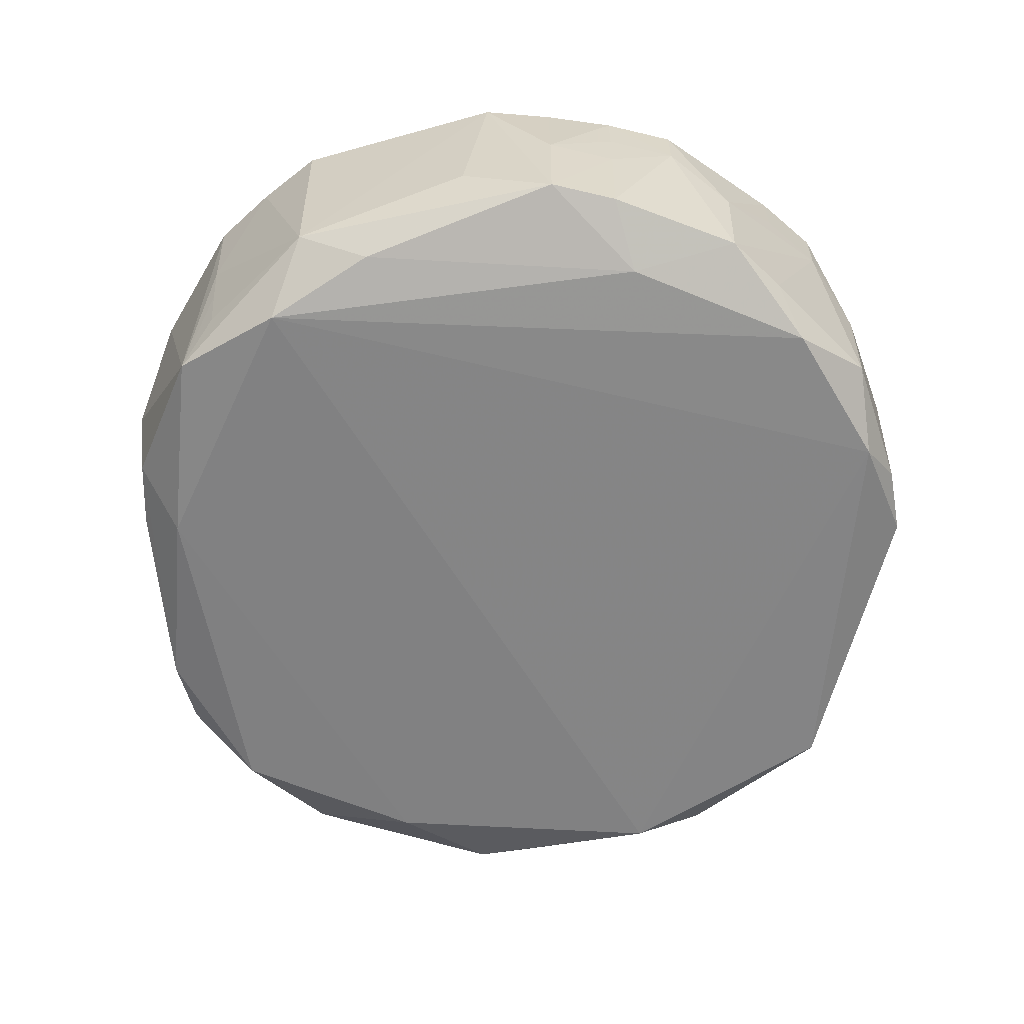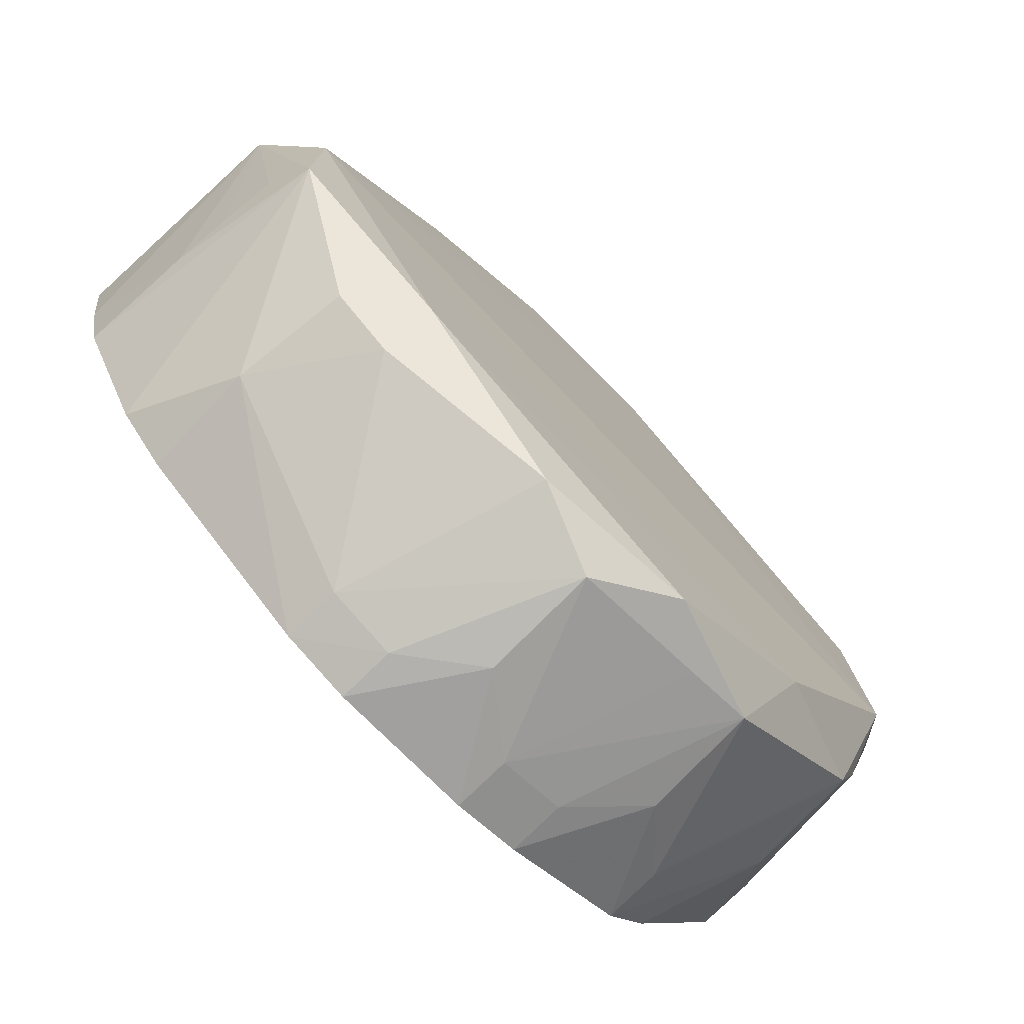
<metadata>
{"format":"obj","ext":"obj","renderer":"f3d","projection":"perspective","resolution":1024,"background":"white","views":[{"elev":-61.5,"azim":120.9,"up":"+Z"},{"elev":-75.5,"azim":134.6,"up":"+Y"}]}
</metadata>
<code>
v 0.06595 -0.082 -0.03194
v -0.06813 -0.082 -0.03007
v 0.1106 -0.01627 -0.03328
v 0.02126 0.1152 -0.02744
v -0.02344 0.1152 -0.02751
v -0.000927 0.1253 -0.01874
v 0.1106 -0.01627 -0.03328
v -0.02344 0.1152 -0.02751
v 0.02126 0.1152 -0.02744
v 0.1165 -0.03744 -0.003147
v 0.1237 0.0007094 -0.01874
v 0.1178 -0.03787 0.01245
v -0.1183 0.03886 0.01245
v -0.1229 -0.01861 0.04364
v -0.1021 0.07422 0.04364
v 0.1106 0.04945 -0.004206
v 0.1237 0.0007094 -0.01874
v 0.09928 0.07352 -0.01874
v 0.1106 0.01659 -0.02724
v 0.1237 0.0007094 -0.01874
v 0.1106 -0.01627 -0.03328
v 0.09928 0.07352 -0.01874
v 0.1237 0.0007094 -0.01874
v 0.1106 0.01659 -0.02724
v -0.06813 -0.082 -0.03007
v 0.06595 -0.082 -0.03194
v -0.02344 -0.1149 -0.03005
v -0.02344 -0.1149 -0.03005
v 0.06595 -0.082 -0.03194
v 0.02126 -0.1149 -0.02723
v -0.02344 -0.1149 -0.03005
v -0.05721 -0.1097 -0.01874
v -0.06813 -0.082 -0.03007
v 0.02126 -0.1149 -0.02723
v 0.06595 -0.082 -0.03194
v 0.08449 -0.08471 -0.01874
v 0.08806 -0.08828 0.01245
v 0.03762 -0.1179 0.04364
v 0.0375 -0.1176 0.02805
v -0.1003 -0.07149 -0.01874
v -0.1128 -0.01627 -0.03011
v -0.06813 -0.082 -0.03007
v -0.1003 -0.07149 -0.01874
v -0.1015 -0.07239 0.01245
v -0.1094 -0.05458 0.01245
v -0.02344 0.1152 -0.02751
v -0.1128 -0.01627 -0.03011
v -0.1128 0.04945 -0.02765
v -0.1128 0.04945 -0.02765
v -0.0567 0.1102 -0.01874
v -0.02344 0.1152 -0.02751
v -0.1178 0.03868 -0.01874
v -0.1183 0.03886 0.01245
v -0.1128 0.04945 -0.02765
v -0.1128 0.04945 -0.02765
v -0.1183 0.03886 0.01245
v -0.1021 0.07422 0.04364
v -0.1261 0.0007094 0.01245
v -0.1178 0.03868 -0.01874
v -0.1213 0.01978 -0.01874
v -0.1178 0.03868 -0.01874
v -0.1128 0.04945 -0.02765
v -0.1213 0.01978 -0.01874
v 0.02126 -0.01627 -0.03201
v -0.02344 0.1152 -0.02751
v 0.1106 -0.01627 -0.03328
v 0.1106 -0.01627 -0.03328
v -0.06813 -0.082 -0.03007
v 0.02126 -0.01627 -0.03201
v -0.06813 -0.082 -0.03007
v -0.1128 -0.01627 -0.03011
v 0.02126 -0.01627 -0.03201
v 0.03762 -0.1179 0.04364
v 0.1005 -0.07296 0.04364
v 0.01876 -0.1236 0.04364
v -0.07476 -0.1009 0.04364
v -0.0579 -0.1111 0.01245
v -0.03949 -0.118 0.04364
v -0.03949 -0.118 0.04364
v 0.1005 -0.07296 0.04364
v -0.07476 -0.1009 0.04364
v -0.02053 -0.1231 0.04364
v 0.1005 -0.07296 0.04364
v -0.03949 -0.118 0.04364
v 0.08684 -0.08706 0.04364
v 0.03762 -0.1179 0.04364
v 0.08806 -0.08828 0.01245
v 0.08806 -0.08828 0.01245
v 0.1005 -0.07296 0.04364
v 0.08684 -0.08706 0.04364
v 0.08684 -0.08706 0.04364
v 0.1005 -0.07296 0.04364
v 0.03762 -0.1179 0.04364
v 0.0871 0.08874 0.04364
v 0.07324 0.1028 0.04364
v 0.1193 -0.03837 0.04364
v -0.1227 -0.01858 0.02805
v -0.1229 -0.01861 0.04364
v -0.1261 0.0007094 0.01245
v 0.1005 -0.07296 0.04364
v -0.08663 0.08641 0.04364
v -0.1171 -0.03703 0.04364
v -0.1021 0.07422 0.04364
v -0.1229 -0.01861 0.04364
v -0.1171 -0.03703 0.04364
v -0.1171 -0.03703 0.04364
v -0.08663 0.08641 0.04364
v -0.1021 0.07422 0.04364
v -0.1094 -0.05458 0.01245
v -0.1015 -0.07239 0.01245
v -0.1171 -0.03703 0.04364
v -0.1223 0.01994 0.01245
v -0.1178 0.03868 -0.01874
v -0.1261 0.0007094 0.01245
v -0.1223 0.01994 0.01245
v -0.1183 0.03886 0.01245
v -0.1178 0.03868 -0.01874
v -0.1261 0.0007094 0.01245
v -0.1229 -0.01861 0.04364
v -0.1223 0.01994 0.01245
v -0.1229 -0.01861 0.04364
v -0.1183 0.03886 0.01245
v -0.1223 0.01994 0.01245
v -0.000927 0.1253 -0.01874
v -0.02344 0.1152 -0.02751
v -0.03871 0.117 -0.01874
v -0.02344 0.1152 -0.02751
v -0.0567 0.1102 -0.01874
v -0.03871 0.117 -0.01874
v 0.1261 0.0007094 0.04364
v 0.1237 0.0007094 -0.01874
v 0.1209 0.02001 0.04364
v 0.1209 0.02001 0.04364
v 0.1193 -0.03837 0.04364
v 0.1261 0.0007094 0.04364
v 0.1108 0.05764 0.04364
v 0.1106 0.04945 -0.004206
v 0.09928 0.07352 -0.01874
v 0.1193 -0.03837 0.04364
v 0.1209 0.02001 0.04364
v 0.1108 0.05764 0.04364
v 0.1237 0.0007094 -0.01874
v 0.1106 0.04945 -0.004206
v 0.1108 0.05764 0.04364
v 0.1108 0.05764 0.04364
v 0.1209 0.02001 0.04364
v 0.1237 0.0007094 -0.01874
v 0.09928 0.07352 -0.01874
v 0.1106 0.01659 -0.02724
v 0.06595 0.08232 -0.02728
v 0.02126 0.1152 -0.02744
v 0.05529 0.111 -0.01874
v 0.06595 0.08232 -0.02728
v 0.1106 -0.01627 -0.03328
v 0.02126 0.1152 -0.02744
v 0.06595 0.08232 -0.02728
v 0.06595 0.08232 -0.02728
v 0.1106 0.01659 -0.02724
v 0.1106 -0.01627 -0.03328
v 0.01876 0.125 0.04364
v 0.1193 -0.03837 0.04364
v 0.03748 0.1189 0.04364
v 0.03748 0.1189 0.04364
v 0.1193 -0.03837 0.04364
v 0.07324 0.1028 0.04364
v -0.000927 -0.1235 -0.01874
v -0.02344 -0.1149 -0.03005
v 0.02126 -0.1149 -0.02723
v 0.02126 -0.1149 -0.02723
v 0.0375 -0.1176 0.02805
v -0.000927 -0.1235 -0.01874
v 0.1106 -0.04914 -0.03071
v 0.06595 -0.082 -0.03194
v 0.1106 -0.01627 -0.03328
v 0.1106 -0.04914 -0.03071
v 0.08449 -0.08471 -0.01874
v 0.06595 -0.082 -0.03194
v 0.1106 -0.01627 -0.03328
v 0.1237 0.0007094 -0.01874
v 0.1106 -0.04914 -0.03071
v 0.08806 -0.08828 0.01245
v 0.08449 -0.08471 -0.01874
v 0.1106 -0.04914 -0.03071
v 0.1106 -0.04914 -0.03071
v 0.1005 -0.07296 0.04364
v 0.08806 -0.08828 0.01245
v 0.1165 -0.03744 -0.003147
v 0.1178 -0.03787 0.01245
v 0.1106 -0.04914 -0.03071
v 0.1178 -0.03787 0.01245
v 0.1193 -0.03837 0.04364
v 0.1106 -0.04914 -0.03071
v 0.1106 -0.04914 -0.03071
v 0.1193 -0.03837 0.04364
v 0.1005 -0.07296 0.04364
v 0.02126 -0.1149 -0.02723
v 0.08449 -0.08471 -0.01874
v 0.06838 -0.09469 -0.01874
v 0.06838 -0.09469 -0.01874
v 0.0375 -0.1176 0.02805
v 0.02126 -0.1149 -0.02723
v 0.06838 -0.09469 -0.01874
v 0.08449 -0.08471 -0.01874
v 0.08806 -0.08828 0.01245
v 0.08806 -0.08828 0.01245
v 0.0375 -0.1176 0.02805
v 0.06838 -0.09469 -0.01874
v -0.06813 -0.082 -0.03007
v -0.05721 -0.1097 -0.01874
v -0.07178 -0.09681 -0.01874
v -0.1261 0.0007094 0.01245
v -0.1213 0.01978 -0.01874
v -0.1239 0.0007094 -0.01874
v -0.1239 0.0007094 -0.01874
v -0.1227 -0.01858 0.02805
v -0.1261 0.0007094 0.01245
v -0.1239 0.0007094 -0.01874
v -0.1128 0.04945 -0.02765
v -0.1128 -0.01627 -0.03011
v -0.1239 0.0007094 -0.01874
v -0.1213 0.01978 -0.01874
v -0.1128 0.04945 -0.02765
v -0.0567 0.1102 -0.01874
v -0.1128 0.04945 -0.02765
v -0.08844 0.08823 0.02805
v -0.1021 0.07422 0.04364
v -0.08663 0.08641 0.04364
v -0.08844 0.08823 0.02805
v -0.08663 0.08641 0.04364
v -0.07295 0.09984 0.02805
v -0.08844 0.08823 0.02805
v -0.02344 -0.01627 -0.03137
v -0.1128 -0.01627 -0.03011
v -0.02344 0.1152 -0.02751
v -0.02344 0.1152 -0.02751
v 0.02126 -0.01627 -0.03201
v -0.02344 -0.01627 -0.03137
v -0.02344 -0.01627 -0.03137
v 0.02126 -0.01627 -0.03201
v -0.1128 -0.01627 -0.03011
v 0.03656 0.1161 -0.01874
v 0.02126 0.1152 -0.02744
v -0.000927 0.1253 -0.01874
v 0.03656 0.1161 -0.01874
v 0.05529 0.111 -0.01874
v 0.02126 0.1152 -0.02744
v -0.000927 0.1253 -0.01874
v 0.01873 0.1248 0.02805
v 0.03656 0.1161 -0.01874
v 0.01873 0.1248 0.02805
v 0.05529 0.111 -0.01874
v 0.03656 0.1161 -0.01874
v 0.07319 0.1027 0.02805
v 0.07324 0.1028 0.04364
v 0.0871 0.08874 0.04364
v 0.0871 0.08874 0.04364
v 0.08702 0.08866 0.02805
v 0.07319 0.1027 0.02805
v -0.000927 -0.1233 0.04364
v -0.02053 -0.1231 0.04364
v -0.000927 -0.1255 0.01245
v -0.000927 -0.1255 0.01245
v 0.01876 -0.1236 0.04364
v -0.000927 -0.1233 0.04364
v -0.0579 -0.1111 0.01245
v -0.05721 -0.1097 -0.01874
v -0.03945 -0.1179 0.02805
v -0.03945 -0.1179 0.02805
v -0.03949 -0.118 0.04364
v -0.0579 -0.1111 0.01245
v 0.1234 -0.01899 0.04364
v 0.1178 -0.03787 0.01245
v 0.1237 0.0007094 -0.01874
v 0.1234 -0.01899 0.04364
v 0.1193 -0.03837 0.04364
v 0.1178 -0.03787 0.01245
v 0.1234 -0.01899 0.04364
v 0.1237 0.0007094 -0.01874
v 0.1261 0.0007094 0.04364
v 0.1261 0.0007094 0.04364
v 0.1193 -0.03837 0.04364
v 0.1234 -0.01899 0.04364
v -0.08663 0.08641 0.04364
v 0.1193 -0.03837 0.04364
v -0.0395 0.1194 0.04364
v -0.0395 0.1194 0.04364
v -0.07295 0.09984 0.02805
v -0.08663 0.08641 0.04364
v 0.1096 -0.05558 0.04364
v -0.08663 0.08641 0.04364
v 0.1005 -0.07296 0.04364
v 0.1005 -0.07296 0.04364
v 0.1193 -0.03837 0.04364
v 0.1096 -0.05558 0.04364
v 0.1096 -0.05558 0.04364
v 0.1193 -0.03837 0.04364
v -0.08663 0.08641 0.04364
v -0.07476 -0.1009 0.04364
v 0.1005 -0.07296 0.04364
v -0.08731 -0.08568 0.04364
v 0.1005 -0.07296 0.04364
v -0.1171 -0.03703 0.04364
v -0.08731 -0.08568 0.04364
v -0.08731 -0.08568 0.04364
v -0.1015 -0.07239 0.01245
v -0.07476 -0.1009 0.04364
v -0.08731 -0.08568 0.04364
v -0.1171 -0.03703 0.04364
v -0.1015 -0.07239 0.01245
v -0.1229 -0.01861 0.04364
v -0.1227 -0.01858 0.02805
v -0.117 -0.03701 0.02805
v -0.117 -0.03701 0.02805
v -0.1171 -0.03703 0.04364
v -0.1229 -0.01861 0.04364
v -0.1094 -0.05458 0.01245
v -0.1171 -0.03703 0.04364
v -0.117 -0.03701 0.02805
v 0.1005 0.07441 0.01245
v 0.1108 0.05764 0.04364
v 0.09928 0.07352 -0.01874
v 0.1005 0.07441 0.01245
v 0.08702 0.08866 0.02805
v 0.0871 0.08874 0.04364
v 0.0871 0.08874 0.04364
v 0.1193 -0.03837 0.04364
v 0.09937 0.07358 0.04364
v 0.1193 -0.03837 0.04364
v 0.1108 0.05764 0.04364
v 0.09937 0.07358 0.04364
v 0.09937 0.07358 0.04364
v 0.1005 0.07441 0.01245
v 0.0871 0.08874 0.04364
v 0.1108 0.05764 0.04364
v 0.1005 0.07441 0.01245
v 0.09937 0.07358 0.04364
v 0.09928 0.07352 -0.01874
v 0.06595 0.08232 -0.02728
v 0.08569 0.08733 -0.01874
v 0.08569 0.08733 -0.01874
v 0.06595 0.08232 -0.02728
v 0.05529 0.111 -0.01874
v 0.05529 0.111 -0.01874
v 0.07319 0.1027 0.02805
v 0.08569 0.08733 -0.01874
v 0.05606 0.1125 0.01245
v 0.03748 0.1189 0.04364
v 0.07324 0.1028 0.04364
v 0.07324 0.1028 0.04364
v 0.07319 0.1027 0.02805
v 0.05606 0.1125 0.01245
v 0.05606 0.1125 0.01245
v 0.07319 0.1027 0.02805
v 0.05529 0.111 -0.01874
v 0.05606 0.1125 0.01245
v 0.05529 0.111 -0.01874
v 0.01873 0.1248 0.02805
v 0.03745 0.1188 0.02805
v 0.01873 0.1248 0.02805
v 0.01876 0.125 0.04364
v 0.01876 0.125 0.04364
v 0.03748 0.1189 0.04364
v 0.03745 0.1188 0.02805
v 0.03745 0.1188 0.02805
v 0.05606 0.1125 0.01245
v 0.01873 0.1248 0.02805
v 0.03748 0.1189 0.04364
v 0.05606 0.1125 0.01245
v 0.03745 0.1188 0.02805
v -0.05721 -0.1097 -0.01874
v -0.02344 -0.1149 -0.03005
v -0.03835 -0.1145 -0.01874
v 0.01874 -0.1235 0.02805
v 0.01876 -0.1236 0.04364
v -0.000927 -0.1255 0.01245
v -0.000927 -0.1255 0.01245
v -0.000927 -0.1235 -0.01874
v 0.01874 -0.1235 0.02805
v 0.01874 -0.1235 0.02805
v -0.000927 -0.1235 -0.01874
v 0.0375 -0.1176 0.02805
v 0.01874 -0.1235 0.02805
v 0.0375 -0.1176 0.02805
v 0.03762 -0.1179 0.04364
v 0.03762 -0.1179 0.04364
v 0.01876 -0.1236 0.04364
v 0.01874 -0.1235 0.02805
v 0.115 -0.03697 -0.01874
v 0.1237 0.0007094 -0.01874
v 0.1165 -0.03744 -0.003147
v 0.1165 -0.03744 -0.003147
v 0.1106 -0.04914 -0.03071
v 0.115 -0.03697 -0.01874
v 0.115 -0.03697 -0.01874
v 0.1106 -0.04914 -0.03071
v 0.1237 0.0007094 -0.01874
v -0.08591 -0.08427 -0.01874
v -0.1003 -0.07149 -0.01874
v -0.06813 -0.082 -0.03007
v -0.06813 -0.082 -0.03007
v -0.07178 -0.09681 -0.01874
v -0.08591 -0.08427 -0.01874
v -0.1128 -0.01627 -0.03011
v -0.1003 -0.07149 -0.01874
v -0.1075 -0.05361 -0.01874
v -0.1075 -0.05361 -0.01874
v -0.1239 0.0007094 -0.01874
v -0.1128 -0.01627 -0.03011
v -0.1075 -0.05361 -0.01874
v -0.1003 -0.07149 -0.01874
v -0.1094 -0.05458 0.01245
v -0.1094 -0.05458 0.01245
v -0.117 -0.03701 0.02805
v -0.1075 -0.05361 -0.01874
v -0.1227 -0.01858 0.02805
v -0.1239 0.0007094 -0.01874
v -0.1075 -0.05361 -0.01874
v -0.1075 -0.05361 -0.01874
v -0.117 -0.03701 0.02805
v -0.1227 -0.01858 0.02805
v -0.1019 0.07406 0.02805
v -0.1128 0.04945 -0.02765
v -0.1021 0.07422 0.04364
v -0.1021 0.07422 0.04364
v -0.08844 0.08823 0.02805
v -0.1019 0.07406 0.02805
v -0.1019 0.07406 0.02805
v -0.08844 0.08823 0.02805
v -0.1128 0.04945 -0.02765
v -0.02053 -0.1231 0.04364
v -0.03949 -0.118 0.04364
v -0.02052 -0.123 0.02805
v -0.03949 -0.118 0.04364
v -0.03945 -0.1179 0.02805
v -0.02052 -0.123 0.02805
v -0.000927 -0.1255 0.01245
v -0.02053 -0.1231 0.04364
v -0.02052 -0.123 0.02805
v -0.02052 -0.123 0.02805
v -0.000927 -0.1235 -0.01874
v -0.000927 -0.1255 0.01245
v -0.02052 -0.123 0.02805
v -0.03945 -0.1179 0.02805
v -0.05721 -0.1097 -0.01874
v -0.05721 -0.1097 -0.01874
v -0.03835 -0.1145 -0.01874
v -0.02052 -0.123 0.02805
v -0.05759 0.1119 0.01245
v -0.03871 0.117 -0.01874
v -0.0567 0.1102 -0.01874
v -0.07295 0.09984 0.02805
v -0.0395 0.1194 0.04364
v -0.05759 0.1119 0.01245
v -0.0567 0.1102 -0.01874
v -0.08844 0.08823 0.02805
v -0.05759 0.1119 0.01245
v -0.05759 0.1119 0.01245
v -0.08844 0.08823 0.02805
v -0.07295 0.09984 0.02805
v 0.08676 0.0884 0.01245
v 0.08569 0.08733 -0.01874
v 0.07319 0.1027 0.02805
v 0.08676 0.0884 0.01245
v 0.07319 0.1027 0.02805
v 0.08702 0.08866 0.02805
v 0.08702 0.08866 0.02805
v 0.1005 0.07441 0.01245
v 0.08676 0.0884 0.01245
v 0.08676 0.0884 0.01245
v 0.1005 0.07441 0.01245
v 0.09928 0.07352 -0.01874
v 0.09928 0.07352 -0.01874
v 0.08569 0.08733 -0.01874
v 0.08676 0.0884 0.01245
v -0.02344 -0.1149 -0.03005
v -0.000927 -0.1235 -0.01874
v -0.01988 -0.1189 -0.01874
v -0.01988 -0.1189 -0.01874
v -0.03835 -0.1145 -0.01874
v -0.02344 -0.1149 -0.03005
v -0.000927 -0.1235 -0.01874
v -0.02052 -0.123 0.02805
v -0.01988 -0.1189 -0.01874
v -0.01988 -0.1189 -0.01874
v -0.02052 -0.123 0.02805
v -0.03835 -0.1145 -0.01874
v -0.07461 -0.1007 0.02805
v -0.08591 -0.08427 -0.01874
v -0.07178 -0.09681 -0.01874
v -0.07461 -0.1007 0.02805
v -0.07178 -0.09681 -0.01874
v -0.05721 -0.1097 -0.01874
v -0.1003 -0.07149 -0.01874
v -0.08591 -0.08427 -0.01874
v -0.07461 -0.1007 0.02805
v -0.07461 -0.1007 0.02805
v -0.0579 -0.1111 0.01245
v -0.07476 -0.1009 0.04364
v -0.07461 -0.1007 0.02805
v -0.05721 -0.1097 -0.01874
v -0.0579 -0.1111 0.01245
v -0.07476 -0.1009 0.04364
v -0.1015 -0.07239 0.01245
v -0.07461 -0.1007 0.02805
v -0.1015 -0.07239 0.01245
v -0.1003 -0.07149 -0.01874
v -0.07461 -0.1007 0.02805
v -0.000927 0.1265 0.01245
v 0.01873 0.1248 0.02805
v -0.000927 0.1253 -0.01874
v 0.01876 0.125 0.04364
v 0.01873 0.1248 0.02805
v -0.000927 0.1265 0.01245
v -0.03871 0.117 -0.01874
v -0.05759 0.1119 0.01245
v -0.03944 0.1192 0.02805
v -0.03944 0.1192 0.02805
v -0.05759 0.1119 0.01245
v -0.0395 0.1194 0.04364
v -0.000927 0.1253 -0.01874
v -0.03871 0.117 -0.01874
v -0.03944 0.1192 0.02805
v -0.03944 0.1192 0.02805
v -0.000927 0.1265 0.01245
v -0.000927 0.1253 -0.01874
v -0.0395 0.1194 0.04364
v -0.000927 0.1265 0.01245
v -0.03944 0.1192 0.02805
v -0.02031 0.1231 0.04364
v -0.000927 0.1265 0.01245
v -0.0395 0.1194 0.04364
v -0.02031 0.1231 0.04364
v -0.0395 0.1194 0.04364
v 0.1193 -0.03837 0.04364
v 0.01876 0.125 0.04364
v -0.000927 0.1265 0.01245
v -0.02031 0.1231 0.04364
v -0.02031 0.1231 0.04364
v 0.1193 -0.03837 0.04364
v 0.01876 0.125 0.04364
v -0.000927 -0.1233 0.04364
v 0.01876 -0.1236 0.04364
v 0.1005 -0.07296 0.04364
v -0.000927 -0.1233 0.04364
v 0.1005 -0.07296 0.04364
v -0.02053 -0.1231 0.04364
f 1 2 3
f 4 5 6
f 7 8 9
f 10 11 12
f 13 14 15
f 16 17 18
f 19 20 21
f 22 23 24
f 25 26 27
f 28 29 30
f 31 32 33
f 34 35 36
f 37 38 39
f 40 41 42
f 43 44 45
f 46 47 48
f 49 50 51
f 52 53 54
f 55 56 57
f 58 59 60
f 61 62 63
f 64 65 66
f 67 68 69
f 70 71 72
f 73 74 75
f 76 77 78
f 79 80 81
f 82 83 84
f 85 86 87
f 88 89 90
f 91 92 93
f 94 95 96
f 97 98 99
f 100 101 102
f 103 104 105
f 106 107 108
f 109 110 111
f 112 113 114
f 115 116 117
f 118 119 120
f 121 122 123
f 124 125 126
f 127 128 129
f 130 131 132
f 133 134 135
f 136 137 138
f 139 140 141
f 142 143 144
f 145 146 147
f 148 149 150
f 151 152 153
f 154 155 156
f 157 158 159
f 160 161 162
f 163 164 165
f 166 167 168
f 169 170 171
f 172 173 174
f 175 176 177
f 178 179 180
f 181 182 183
f 184 185 186
f 187 188 189
f 190 191 192
f 193 194 195
f 196 197 198
f 199 200 201
f 202 203 204
f 205 206 207
f 208 209 210
f 211 212 213
f 214 215 216
f 217 218 219
f 220 221 222
f 223 224 225
f 226 227 228
f 229 230 231
f 232 233 234
f 235 236 237
f 238 239 240
f 241 242 243
f 244 245 246
f 247 248 249
f 250 251 252
f 253 254 255
f 256 257 258
f 259 260 261
f 262 263 264
f 265 266 267
f 268 269 270
f 271 272 273
f 274 275 276
f 277 278 279
f 280 281 282
f 283 284 285
f 286 287 288
f 289 290 291
f 292 293 294
f 295 296 297
f 298 299 300
f 301 302 303
f 304 305 306
f 307 308 309
f 310 311 312
f 313 314 315
f 316 317 318
f 319 320 321
f 322 323 324
f 325 326 327
f 328 329 330
f 331 332 333
f 334 335 336
f 337 338 339
f 340 341 342
f 343 344 345
f 346 347 348
f 349 350 351
f 352 353 354
f 355 356 357
f 358 359 360
f 361 362 363
f 364 365 366
f 367 368 369
f 370 371 372
f 373 374 375
f 376 377 378
f 379 380 381
f 382 383 384
f 385 386 387
f 388 389 390
f 391 392 393
f 394 395 396
f 397 398 399
f 400 401 402
f 403 404 405
f 406 407 408
f 409 410 411
f 412 413 414
f 415 416 417
f 418 419 420
f 421 422 423
f 424 425 426
f 427 428 429
f 430 431 432
f 433 434 435
f 436 437 438
f 439 440 441
f 442 443 444
f 445 446 447
f 448 449 450
f 451 452 453
f 454 455 456
f 457 458 459
f 460 461 462
f 463 464 465
f 466 467 468
f 469 470 471
f 472 473 474
f 475 476 477
f 478 479 480
f 481 482 483
f 484 485 486
f 487 488 489
f 490 491 492
f 493 494 495
f 496 497 498
f 499 500 501
f 502 503 504
f 505 506 507
f 508 509 510
f 511 512 513
f 514 515 516
f 517 518 519
f 520 521 522
f 523 524 525
f 526 527 528
f 529 530 531
f 532 533 534
f 535 536 537
f 538 539 540
f 541 542 543
f 544 545 546

</code>
